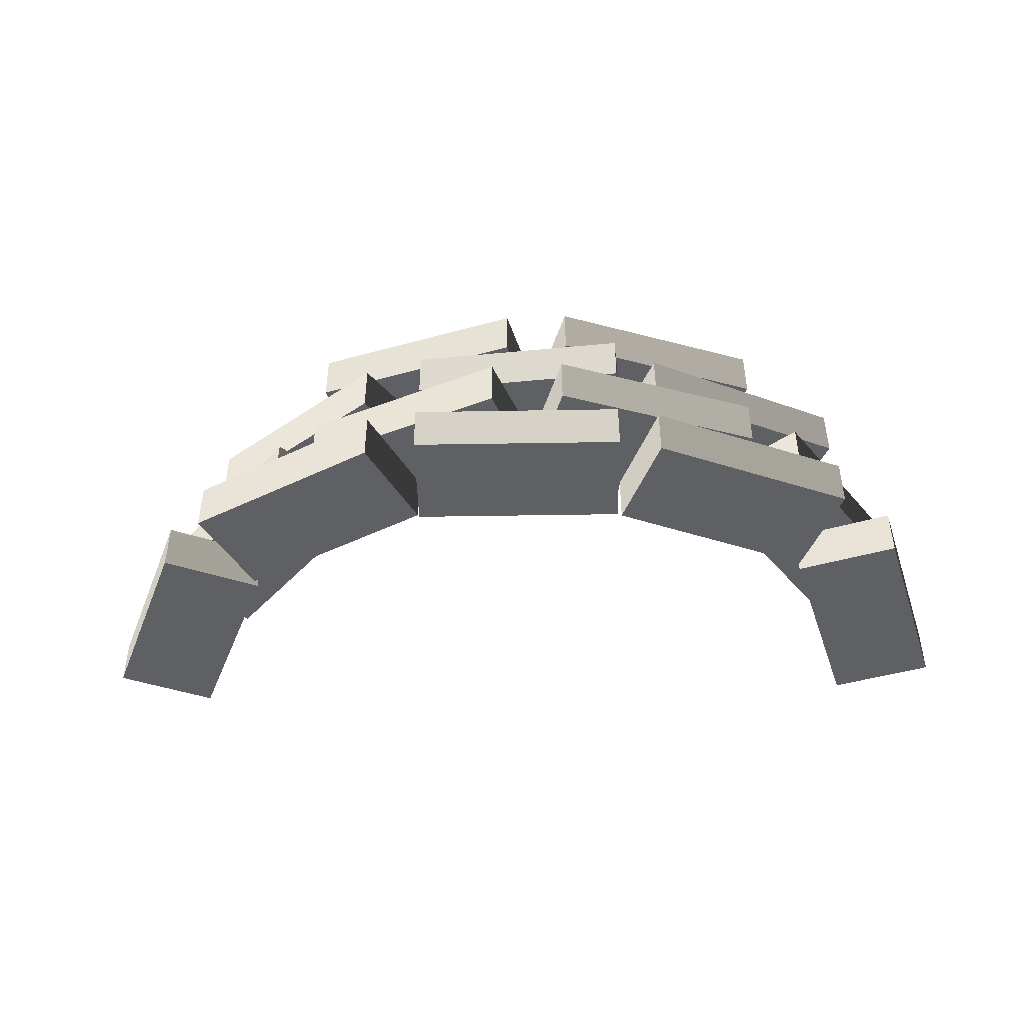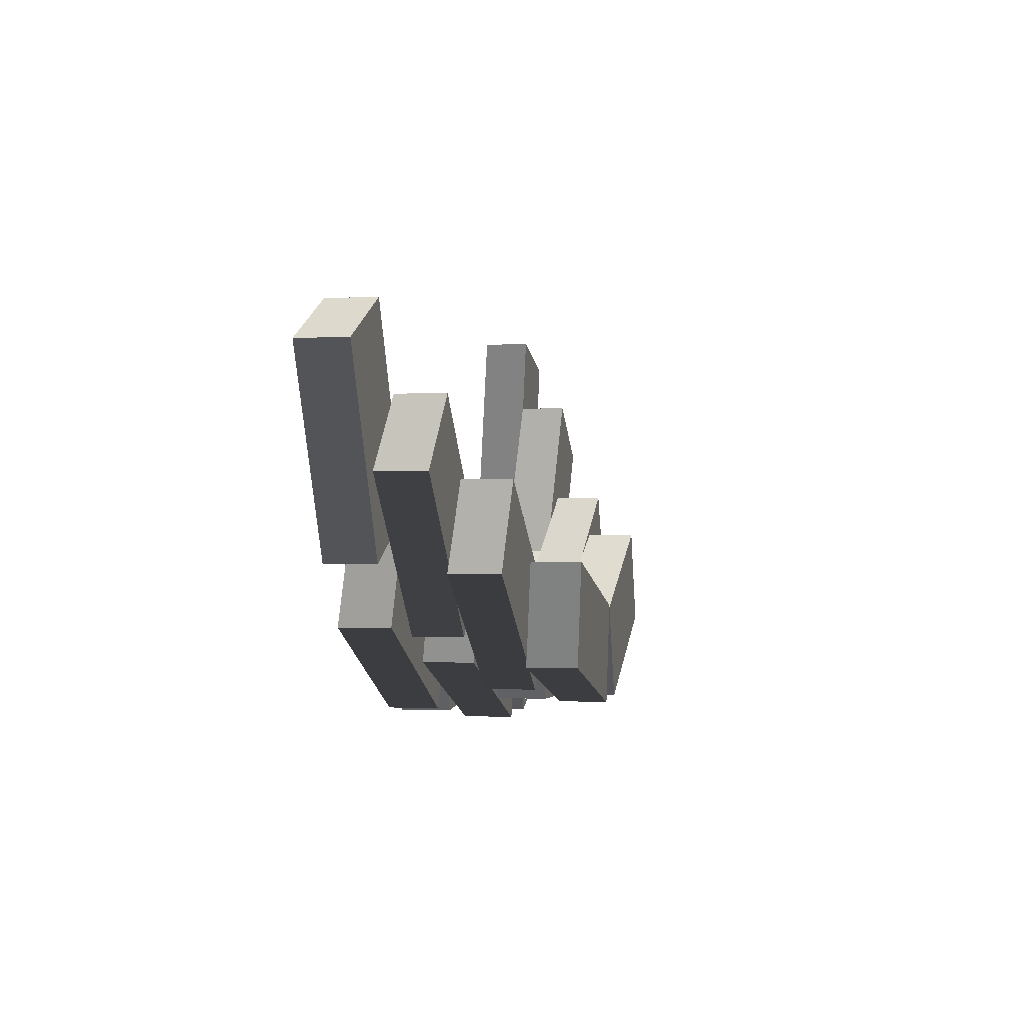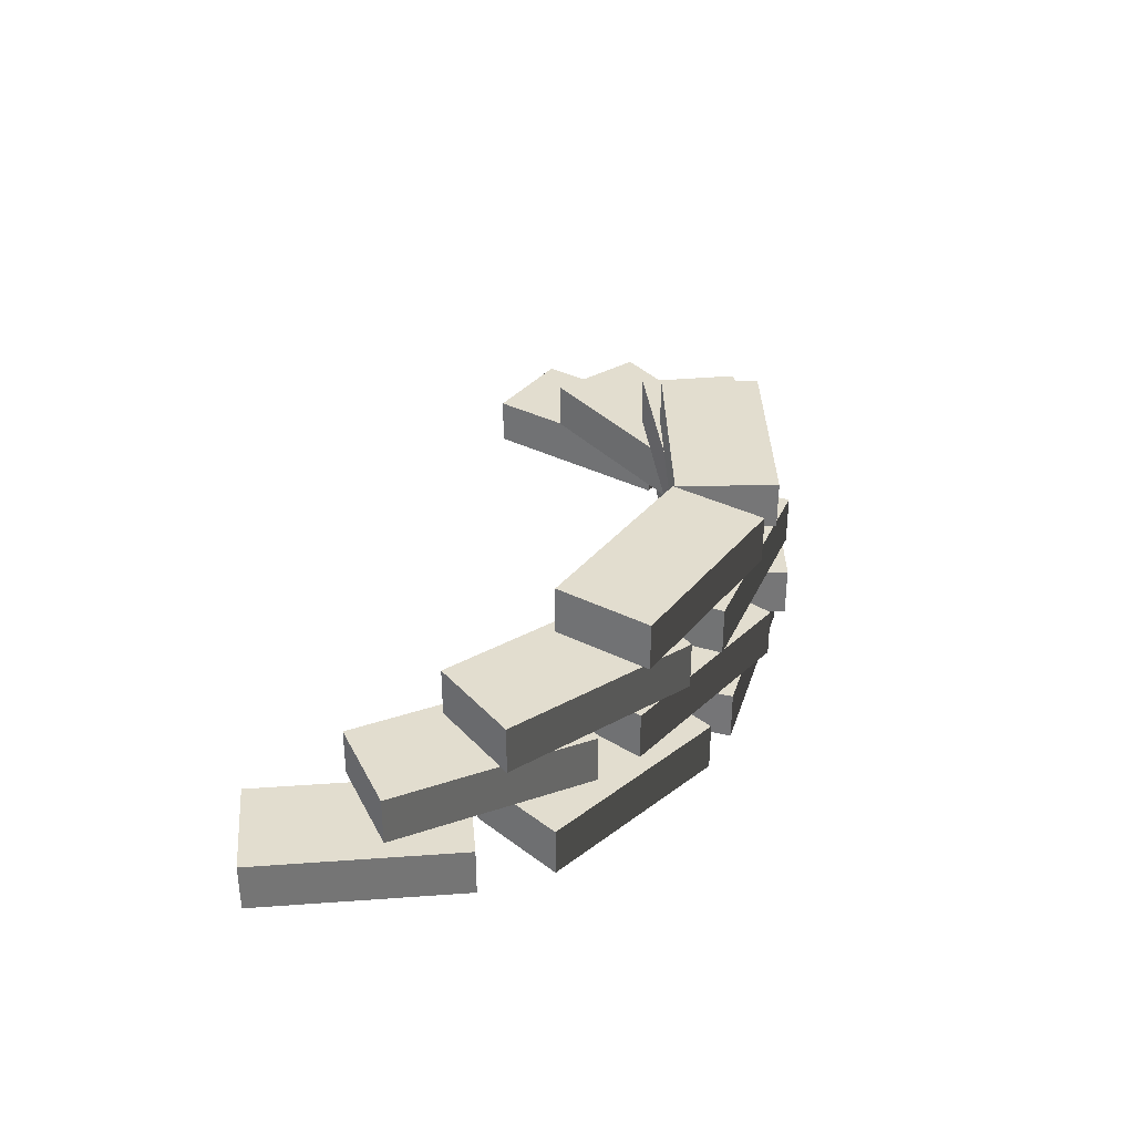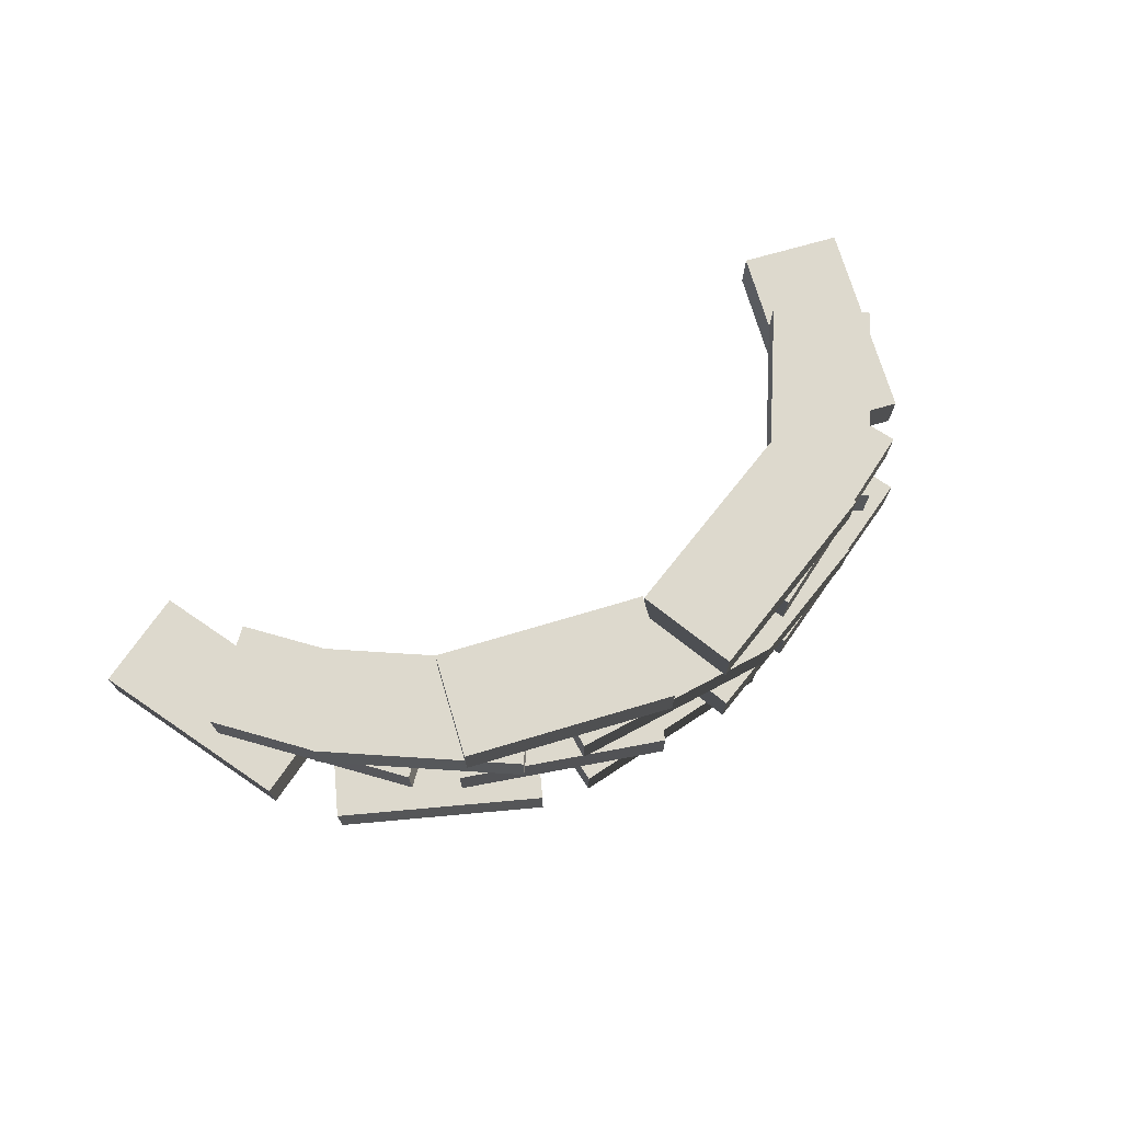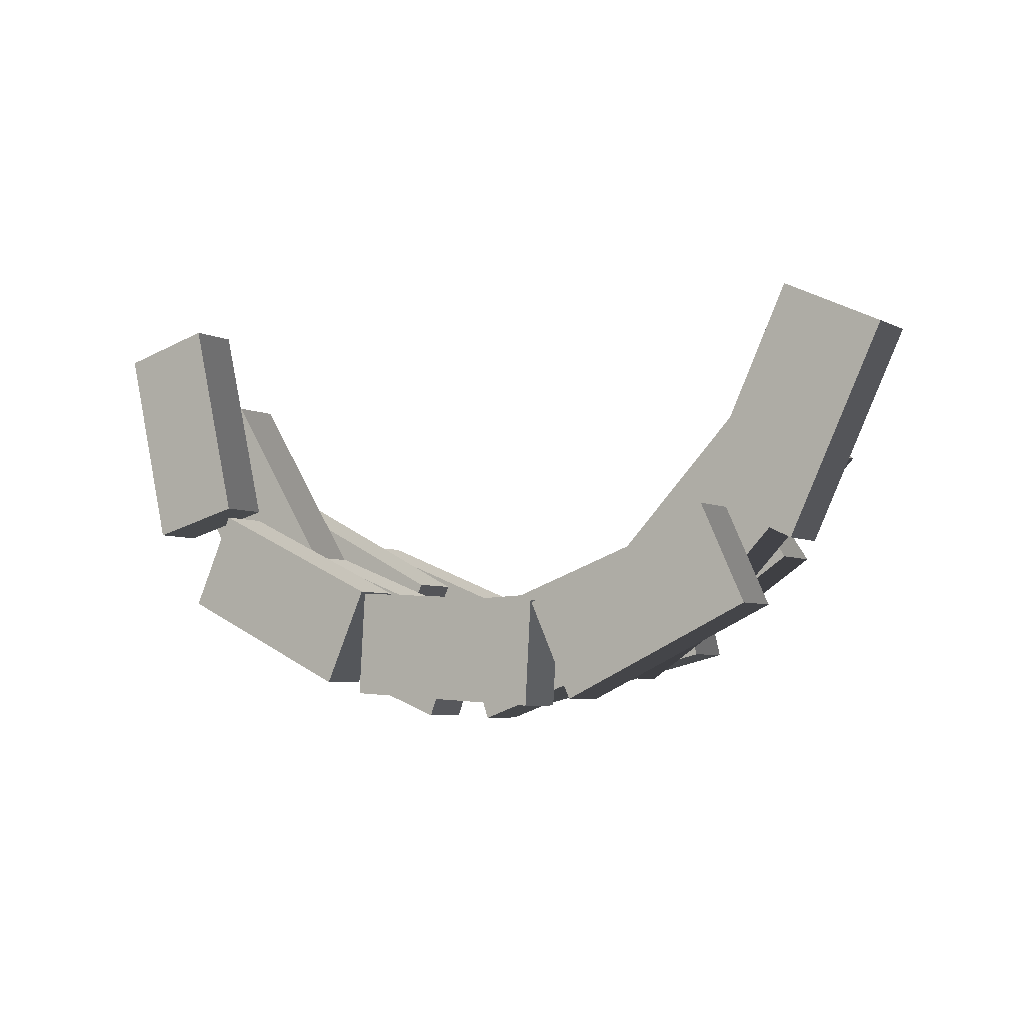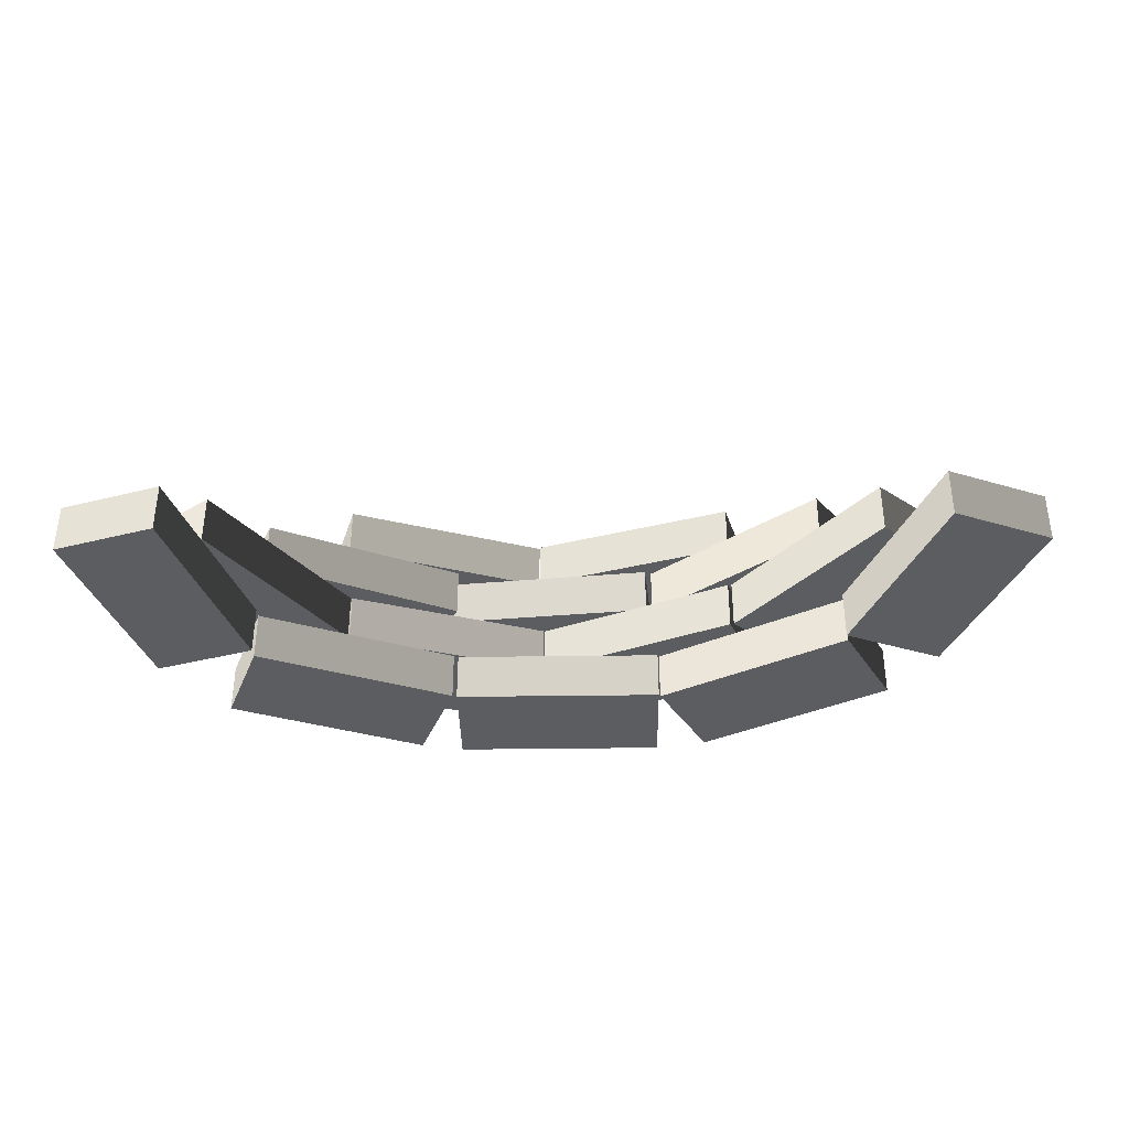
<metadata>
{"format":"obj","ext":"obj","renderer":"f3d","projection":"perspective","resolution":1024,"background":"white","views":[{"elev":-44.9,"azim":-175.5,"up":"+Y"},{"elev":-0.9,"azim":100.5,"up":"+Z"},{"elev":35.0,"azim":110.2,"up":"+Y"},{"elev":71.9,"azim":150.0,"up":"+Y"},{"elev":-5.5,"azim":34.5,"up":"+Z"},{"elev":-36.9,"azim":4.4,"up":"+Y"}]}
</metadata>
<code>
v 0.6508 0 -0.7181
v 0.6508 0.3576 -0.7181
v 0.6066 0.3576 -1.465
v 0.6066 0 -1.465
v 0.6508 0.3576 -0.7181
v -0.8551 0.3576 -0.6289
v -0.8993 0.3576 -1.376
v 0.6066 0.3576 -1.465
v -0.8551 0.3576 -0.6289
v -0.8551 0 -0.6289
v -0.8993 0 -1.376
v -0.8993 0.3576 -1.376
v -0.8551 0 -0.6289
v 0.6508 0 -0.7181
v 0.6066 0 -1.465
v -0.8993 0 -1.376
v 0.6066 0 -1.465
v 0.6066 0.3576 -1.465
v -0.8993 0.3576 -1.376
v -0.8993 0 -1.376
v -0.8551 0 -0.6289
v -0.8551 0.3576 -0.6289
v 0.6508 0.3576 -0.7181
v 0.6508 0 -0.7181
v -0.2269 0.3572 -0.8456
v -0.2269 0.7148 -0.8456
v -0.4965 0.7148 -1.543
v -0.4965 0.3572 -1.543
v -0.2269 0.7148 -0.8456
v -1.634 0.7148 -0.302
v -1.904 0.7148 -0.9998
v -0.4965 0.7148 -1.543
v -1.634 0.7148 -0.302
v -1.634 0.3572 -0.302
v -1.904 0.3572 -0.9998
v -1.904 0.7148 -0.9998
v -1.634 0.3572 -0.302
v -0.2269 0.3572 -0.8456
v -0.4965 0.3572 -1.543
v -1.904 0.3572 -0.9998
v -0.4965 0.3572 -1.543
v -0.4965 0.7148 -1.543
v -1.904 0.7148 -0.9998
v -1.904 0.3572 -0.9998
v -1.634 0.3572 -0.302
v -1.634 0.7148 -0.302
v -0.2269 0.7148 -0.8456
v -0.2269 0.3572 -0.8456
v 1.203 0.3572 -0.3521
v 1.203 0.7148 -0.3521
v 1.451 0.7148 -1.058
v 1.451 0.3572 -1.058
v 1.203 0.7148 -0.3521
v -0.2203 0.7148 -0.8521
v 0.02767 0.7148 -1.558
v 1.451 0.7148 -1.058
v -0.2203 0.7148 -0.8521
v -0.2203 0.3572 -0.8521
v 0.02767 0.3572 -1.558
v 0.02767 0.7148 -1.558
v -0.2203 0.3572 -0.8521
v 1.203 0.3572 -0.3521
v 1.451 0.3572 -1.058
v 0.02767 0.3572 -1.558
v 1.451 0.3572 -1.058
v 1.451 0.7148 -1.058
v 0.02767 0.7148 -1.558
v 0.02767 0.3572 -1.558
v -0.2203 0.3572 -0.8521
v -0.2203 0.7148 -0.8521
v 1.203 0.7148 -0.3521
v 1.203 0.3572 -0.3521
v 0.5773 0.7147 -0.6211
v 0.5773 1.072 -0.6211
v 0.6027 1.072 -1.369
v 0.6027 0.7147 -1.369
v 0.5773 1.072 -0.6211
v -0.9304 1.072 -0.6724
v -0.905 1.072 -1.42
v 0.6027 1.072 -1.369
v -0.9304 1.072 -0.6724
v -0.9304 0.7147 -0.6724
v -0.905 0.7147 -1.42
v -0.905 1.072 -1.42
v -0.9304 0.7147 -0.6724
v 0.5773 0.7147 -0.6211
v 0.6027 0.7147 -1.369
v -0.905 0.7147 -1.42
v 0.6027 0.7147 -1.369
v 0.6027 1.072 -1.369
v -0.905 1.072 -1.42
v -0.905 0.7147 -1.42
v -0.9304 0.7147 -0.6724
v -0.9304 1.072 -0.6724
v 0.5773 1.072 -0.6211
v 0.5773 0.7147 -0.6211
v -0.2526 1.072 -0.7305
v -0.2526 1.429 -0.7305
v -0.5288 1.429 -1.426
v -0.5288 1.072 -1.426
v -0.2526 1.429 -0.7305
v -1.655 1.429 -0.1735
v -1.931 1.429 -0.8687
v -0.5288 1.429 -1.426
v -1.655 1.429 -0.1735
v -1.655 1.072 -0.1735
v -1.931 1.072 -0.8687
v -1.931 1.429 -0.8687
v -1.655 1.072 -0.1735
v -0.2526 1.072 -0.7305
v -0.5288 1.072 -1.426
v -1.931 1.072 -0.8687
v -0.5288 1.072 -1.426
v -0.5288 1.429 -1.426
v -1.931 1.429 -0.8687
v -1.931 1.072 -0.8687
v -1.655 1.072 -0.1735
v -1.655 1.429 -0.1735
v -0.2526 1.429 -0.7305
v -0.2526 1.072 -0.7305
v 2.029 0 -0.1038
v 2.029 0.3576 -0.1038
v 2.344 0.3576 -0.7826
v 2.344 0 -0.7826
v 2.029 0.3576 -0.1038
v 0.6602 0.3576 -0.7377
v 0.9745 0.3576 -1.417
v 2.344 0.3576 -0.7826
v 0.6602 0.3576 -0.7377
v 0.6602 0 -0.7377
v 0.9745 0 -1.417
v 0.9745 0.3576 -1.417
v 0.6602 0 -0.7377
v 2.029 0 -0.1038
v 2.344 0 -0.7826
v 0.9745 0 -1.417
v 2.344 0 -0.7826
v 2.344 0.3576 -0.7826
v 0.9745 0.3576 -1.417
v 0.9745 0 -1.417
v 0.6602 0 -0.7377
v 0.6602 0.3576 -0.7377
v 2.029 0.3576 -0.1038
v 2.029 0 -0.1038
v 2.67 0 1.314
v 2.67 0.3576 1.314
v 3.344 0.3576 0.9906
v 3.344 0 0.9906
v 2.67 0.3576 1.314
v 2.017 0.3576 -0.04547
v 2.691 0.3576 -0.3693
v 3.344 0.3576 0.9906
v 2.017 0.3576 -0.04547
v 2.017 0 -0.04547
v 2.691 0 -0.3693
v 2.691 0.3576 -0.3693
v 2.017 0 -0.04547
v 2.67 0 1.314
v 3.344 0 0.9906
v 2.691 0 -0.3693
v 3.344 0 0.9906
v 3.344 0.3576 0.9906
v 2.691 0.3576 -0.3693
v 2.691 0 -0.3693
v 2.017 0 -0.04547
v 2.017 0.3576 -0.04547
v 2.67 0.3576 1.314
v 2.67 0 1.314
v 2.281 0.3572 0.7337
v 2.281 0.7148 0.7337
v 2.817 0.7148 0.212
v 2.817 0.3572 0.212
v 2.281 0.7148 0.7337
v 1.229 0.7148 -0.3476
v 1.765 0.7148 -0.8693
v 2.817 0.7148 0.212
v 1.229 0.7148 -0.3476
v 1.229 0.3572 -0.3476
v 1.765 0.3572 -0.8693
v 1.765 0.7148 -0.8693
v 1.229 0.3572 -0.3476
v 2.281 0.3572 0.7337
v 2.817 0.3572 0.212
v 1.765 0.3572 -0.8693
v 2.817 0.3572 0.212
v 2.817 0.7148 0.212
v 1.765 0.7148 -0.8693
v 1.765 0.3572 -0.8693
v 1.229 0.3572 -0.3476
v 1.229 0.7148 -0.3476
v 2.281 0.7148 0.7337
v 2.281 0.3572 0.7337
v 1.876 0.7147 0.1893
v 1.876 1.072 0.1893
v 2.291 1.072 -0.4333
v 2.291 0.7147 -0.4333
v 1.876 1.072 0.1893
v 0.6208 1.072 -0.6469
v 1.036 1.072 -1.27
v 2.291 1.072 -0.4333
v 0.6208 1.072 -0.6469
v 0.6208 0.7147 -0.6469
v 1.036 0.7147 -1.27
v 1.036 1.072 -1.27
v 0.6208 0.7147 -0.6469
v 1.876 0.7147 0.1893
v 2.291 0.7147 -0.4333
v 1.036 0.7147 -1.27
v 2.291 0.7147 -0.4333
v 2.291 1.072 -0.4333
v 1.036 1.072 -1.27
v 1.036 0.7147 -1.27
v 0.6208 0.7147 -0.6469
v 0.6208 1.072 -0.6469
v 1.876 1.072 0.1893
v 1.876 0.7147 0.1893
v 1.219 1.072 -0.365
v 1.219 1.429 -0.365
v 1.392 1.429 -1.093
v 1.392 1.072 -1.093
v 1.219 1.429 -0.365
v -0.2488 1.429 -0.7143
v -0.07558 1.429 -1.442
v 1.392 1.429 -1.093
v -0.2488 1.429 -0.7143
v -0.2488 1.072 -0.7143
v -0.07558 1.072 -1.442
v -0.07558 1.429 -1.442
v -0.2488 1.072 -0.7143
v 1.219 1.072 -0.365
v 1.392 1.072 -1.093
v -0.07558 1.072 -1.442
v 1.392 1.072 -1.093
v 1.392 1.429 -1.093
v -0.07558 1.429 -1.442
v -0.07558 1.072 -1.442
v -0.2488 1.072 -0.7143
v -0.2488 1.429 -0.7143
v 1.219 1.429 -0.365
v 1.219 1.072 -0.365
v -0.8852 0 -0.6126
v -0.8852 0.3576 -0.6126
v -1.2 0.3576 -1.291
v -1.2 0 -1.291
v -0.8852 0.3576 -0.6126
v -2.254 0.3576 0.02169
v -2.568 0.3576 -0.6571
v -1.2 0.3576 -1.291
v -2.254 0.3576 0.02169
v -2.254 0 0.02169
v -2.568 0 -0.6571
v -2.568 0.3576 -0.6571
v -2.254 0 0.02169
v -0.8852 0 -0.6126
v -1.2 0 -1.291
v -2.568 0 -0.6571
v -1.2 0 -1.291
v -1.2 0.3576 -1.291
v -2.568 0.3576 -0.6571
v -2.568 0 -0.6571
v -2.254 0 0.02169
v -2.254 0.3576 0.02169
v -0.8852 0.3576 -0.6126
v -0.8852 0 -0.6126
v -2.255 0 0.09359
v -2.255 0.3576 0.09359
v -2.981 0.3576 -0.08637
v -2.981 0 -0.08637
v -2.255 0.3576 0.09359
v -2.618 0.3576 1.558
v -3.344 0.3576 1.378
v -2.981 0.3576 -0.08637
v -2.618 0.3576 1.558
v -2.618 0 1.558
v -3.344 0 1.378
v -3.344 0.3576 1.378
v -2.618 0 1.558
v -2.255 0 0.09359
v -2.981 0 -0.08637
v -3.344 0 1.378
v -2.981 0 -0.08637
v -2.981 0.3576 -0.08637
v -3.344 0.3576 1.378
v -3.344 0 1.378
v -2.618 0 1.558
v -2.618 0.3576 1.558
v -2.255 0.3576 0.09359
v -2.255 0 0.09359
v -1.644 0.3572 -0.3034
v -1.644 0.7148 -0.3034
v -2.272 0.7148 -0.7101
v -2.272 0.3572 -0.7101
v -1.644 0.7148 -0.3034
v -2.465 0.7148 0.9628
v -3.092 0.7148 0.5561
v -2.272 0.7148 -0.7101
v -2.465 0.7148 0.9628
v -2.465 0.3572 0.9628
v -3.092 0.3572 0.5561
v -3.092 0.7148 0.5561
v -2.465 0.3572 0.9628
v -1.644 0.3572 -0.3034
v -2.272 0.3572 -0.7101
v -3.092 0.3572 0.5561
v -2.272 0.3572 -0.7101
v -2.272 0.7148 -0.7101
v -3.092 0.7148 0.5561
v -3.092 0.3572 0.5561
v -2.465 0.3572 0.9628
v -2.465 0.7148 0.9628
v -1.644 0.7148 -0.3034
v -1.644 0.3572 -0.3034
v -0.8637 0.7147 -0.5278
v -0.8637 1.072 -0.5278
v -1.203 1.072 -1.195
v -1.203 0.7147 -1.195
v -0.8637 1.072 -0.5278
v -2.209 1.072 0.1554
v -2.548 1.072 -0.5115
v -1.203 1.072 -1.195
v -2.209 1.072 0.1554
v -2.209 0.7147 0.1554
v -2.548 0.7147 -0.5115
v -2.548 1.072 -0.5115
v -2.209 0.7147 0.1554
v -0.8637 0.7147 -0.5278
v -1.203 0.7147 -1.195
v -2.548 0.7147 -0.5115
v -1.203 0.7147 -1.195
v -1.203 1.072 -1.195
v -2.548 1.072 -0.5115
v -2.548 0.7147 -0.5115
v -2.209 0.7147 0.1554
v -2.209 1.072 0.1554
v -0.8637 1.072 -0.5278
v -0.8637 0.7147 -0.5278
g sandbags_01_(1)_534_86
f 1 3 2
f 1 4 3
f 5 7 6
f 5 8 7
f 9 11 10
f 9 12 11
f 13 15 14
f 13 16 15
f 17 19 18
f 17 20 19
f 21 23 22
f 21 24 23
f 25 27 26
f 25 28 27
f 29 31 30
f 29 32 31
f 33 35 34
f 33 36 35
f 37 39 38
f 37 40 39
f 41 43 42
f 41 44 43
f 45 47 46
f 45 48 47
f 49 51 50
f 49 52 51
f 53 55 54
f 53 56 55
f 57 59 58
f 57 60 59
f 61 63 62
f 61 64 63
f 65 67 66
f 65 68 67
f 69 71 70
f 69 72 71
f 73 75 74
f 73 76 75
f 77 79 78
f 77 80 79
f 81 83 82
f 81 84 83
f 85 87 86
f 85 88 87
f 89 91 90
f 89 92 91
f 93 95 94
f 93 96 95
f 97 99 98
f 97 100 99
f 101 103 102
f 101 104 103
f 105 107 106
f 105 108 107
f 109 111 110
f 109 112 111
f 113 115 114
f 113 116 115
f 117 119 118
f 117 120 119
f 121 123 122
f 121 124 123
f 125 127 126
f 125 128 127
f 129 131 130
f 129 132 131
f 133 135 134
f 133 136 135
f 137 139 138
f 137 140 139
f 141 143 142
f 141 144 143
f 145 147 146
f 145 148 147
f 149 151 150
f 149 152 151
f 153 155 154
f 153 156 155
f 157 159 158
f 157 160 159
f 161 163 162
f 161 164 163
f 165 167 166
f 165 168 167
f 169 171 170
f 169 172 171
f 173 175 174
f 173 176 175
f 177 179 178
f 177 180 179
f 181 183 182
f 181 184 183
f 185 187 186
f 185 188 187
f 189 191 190
f 189 192 191
f 193 195 194
f 193 196 195
f 197 199 198
f 197 200 199
f 201 203 202
f 201 204 203
f 205 207 206
f 205 208 207
f 209 211 210
f 209 212 211
f 213 215 214
f 213 216 215
f 217 219 218
f 217 220 219
f 221 223 222
f 221 224 223
f 225 227 226
f 225 228 227
f 229 231 230
f 229 232 231
f 233 235 234
f 233 236 235
f 237 239 238
f 237 240 239
f 241 243 242
f 241 244 243
f 245 247 246
f 245 248 247
f 249 251 250
f 249 252 251
f 253 255 254
f 253 256 255
f 257 259 258
f 257 260 259
f 261 263 262
f 261 264 263
f 265 267 266
f 265 268 267
f 269 271 270
f 269 272 271
f 273 275 274
f 273 276 275
f 277 279 278
f 277 280 279
f 281 283 282
f 281 284 283
f 285 287 286
f 285 288 287
f 289 291 290
f 289 292 291
f 293 295 294
f 293 296 295
f 297 299 298
f 297 300 299
f 301 303 302
f 301 304 303
f 305 307 306
f 305 308 307
f 309 311 310
f 309 312 311
f 313 315 314
f 313 316 315
f 317 319 318
f 317 320 319
f 321 323 322
f 321 324 323
f 325 327 326
f 325 328 327
f 329 331 330
f 329 332 331
f 333 335 334
f 333 336 335

</code>
